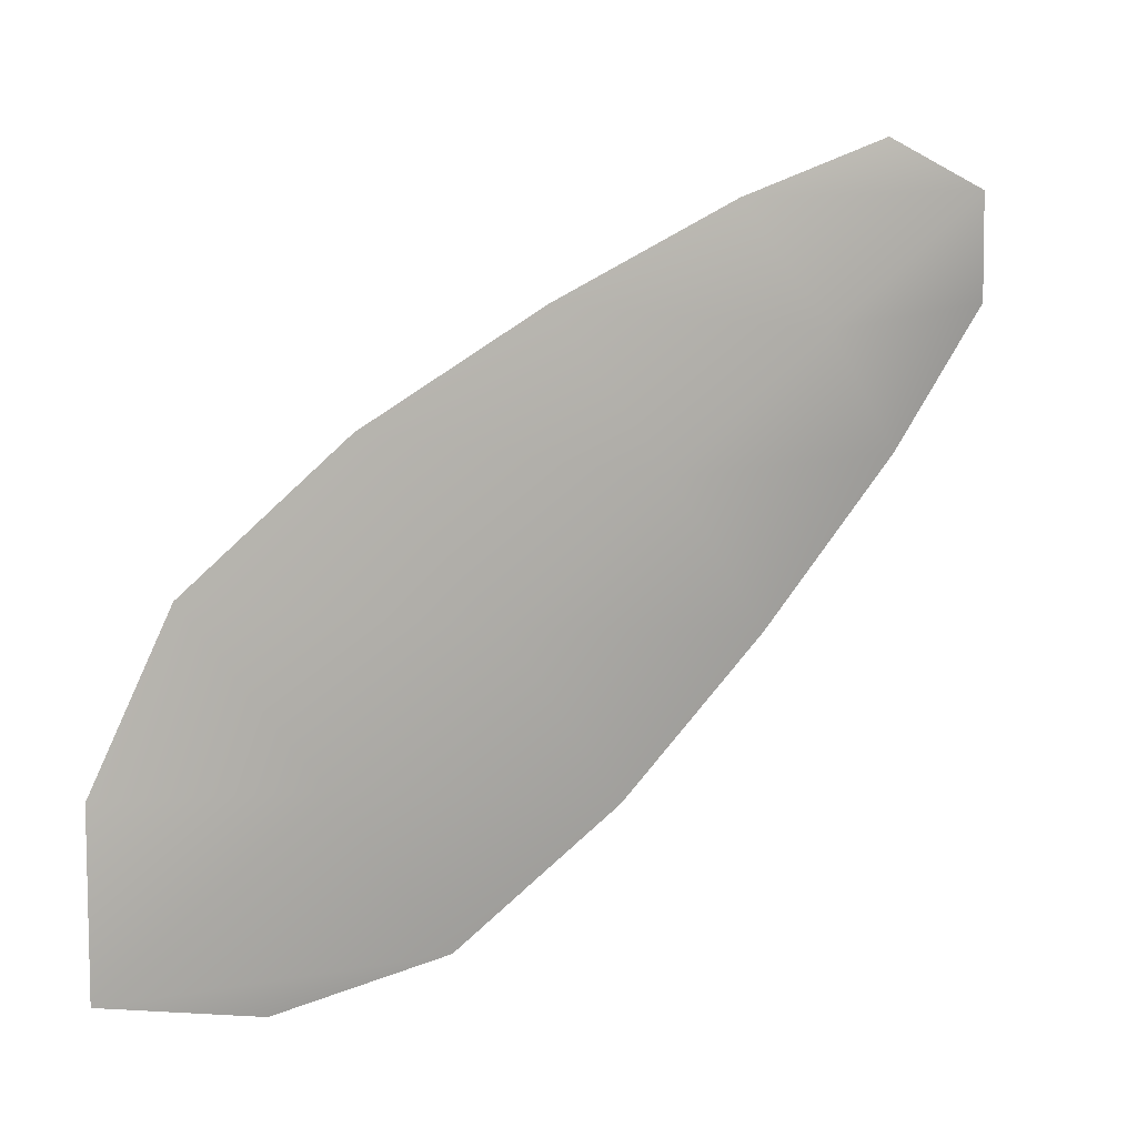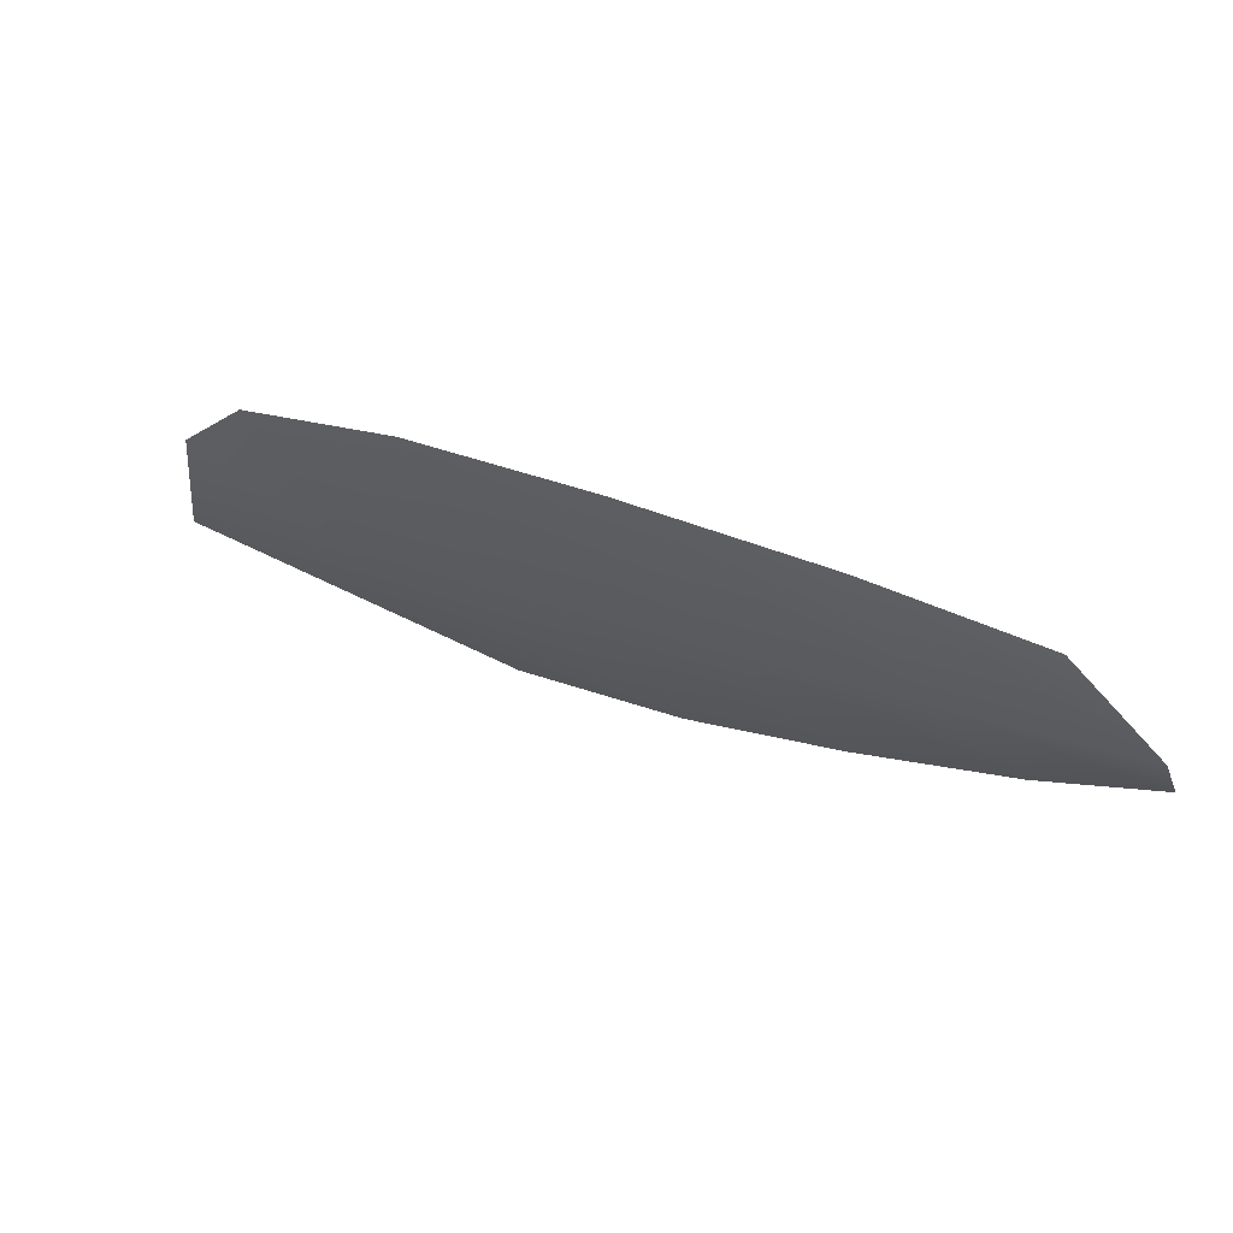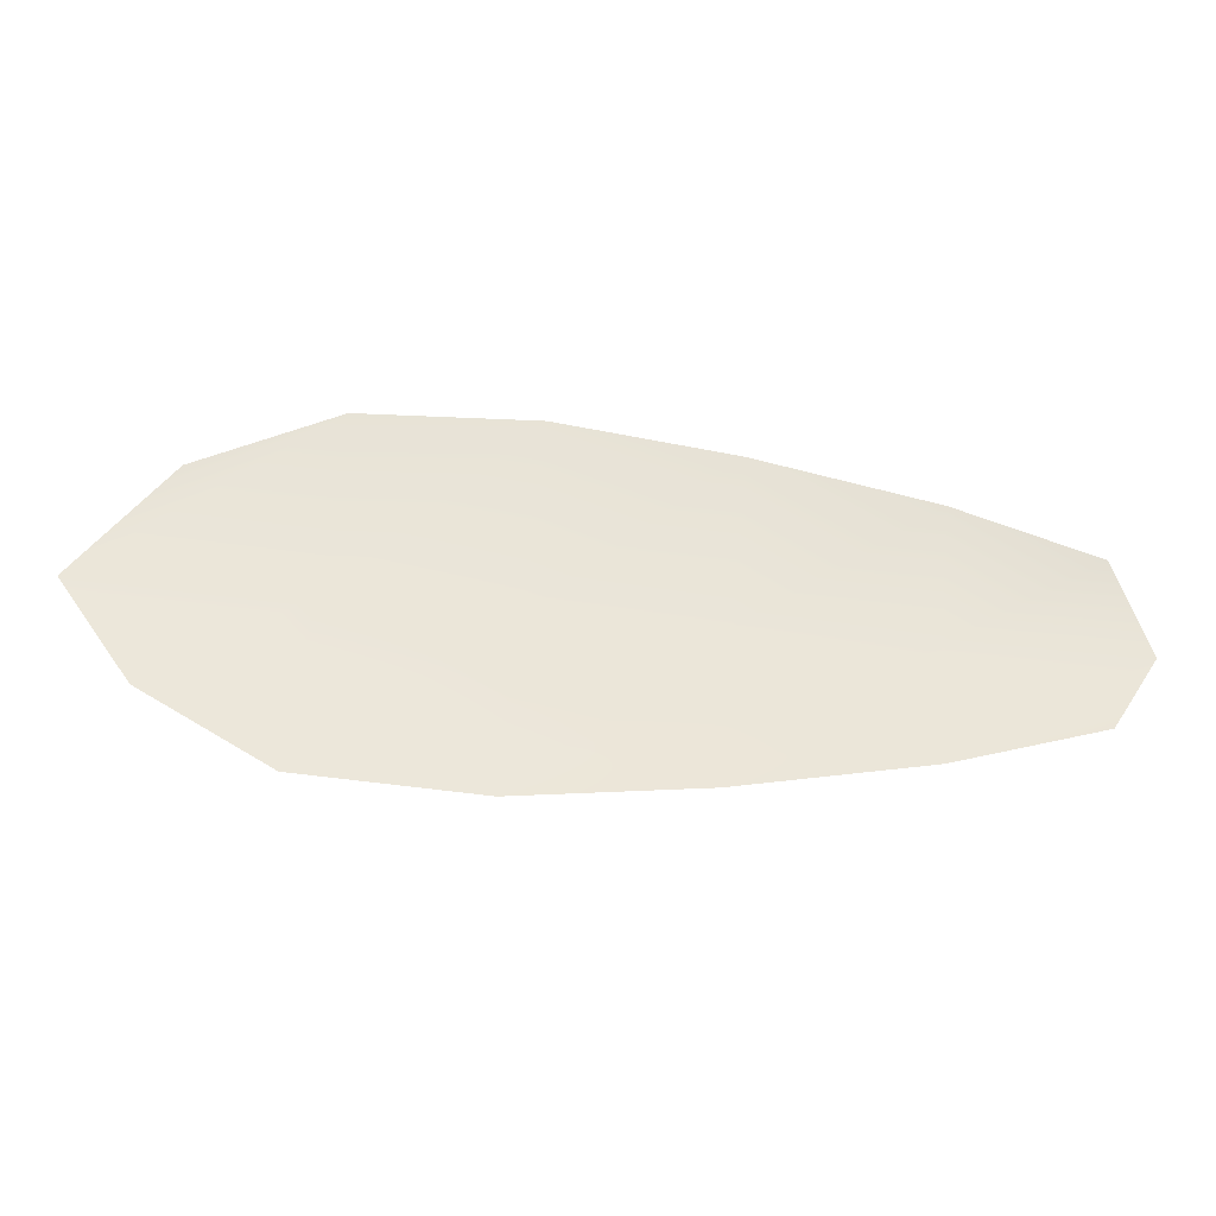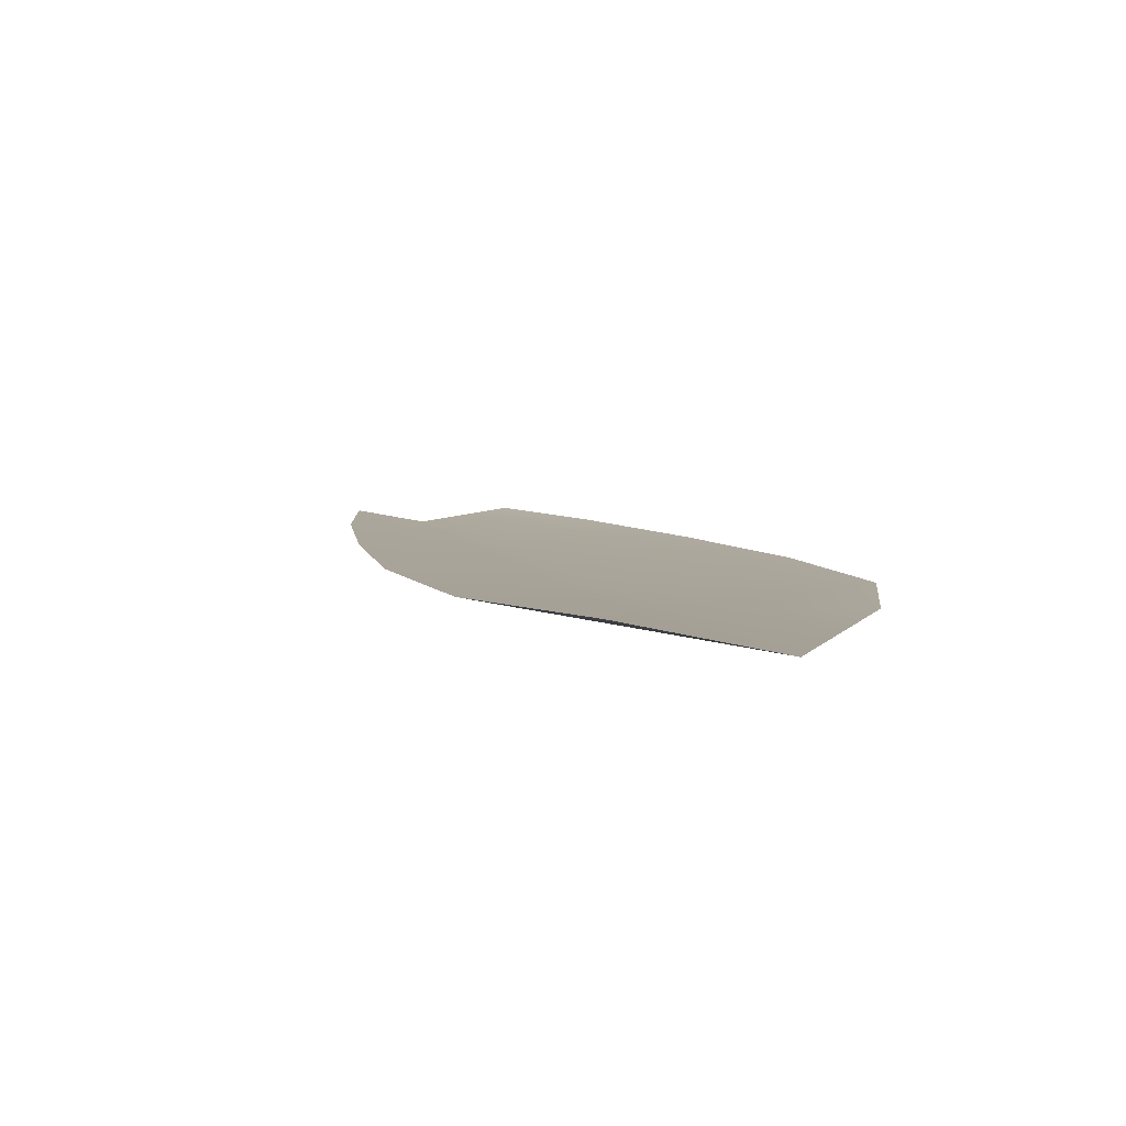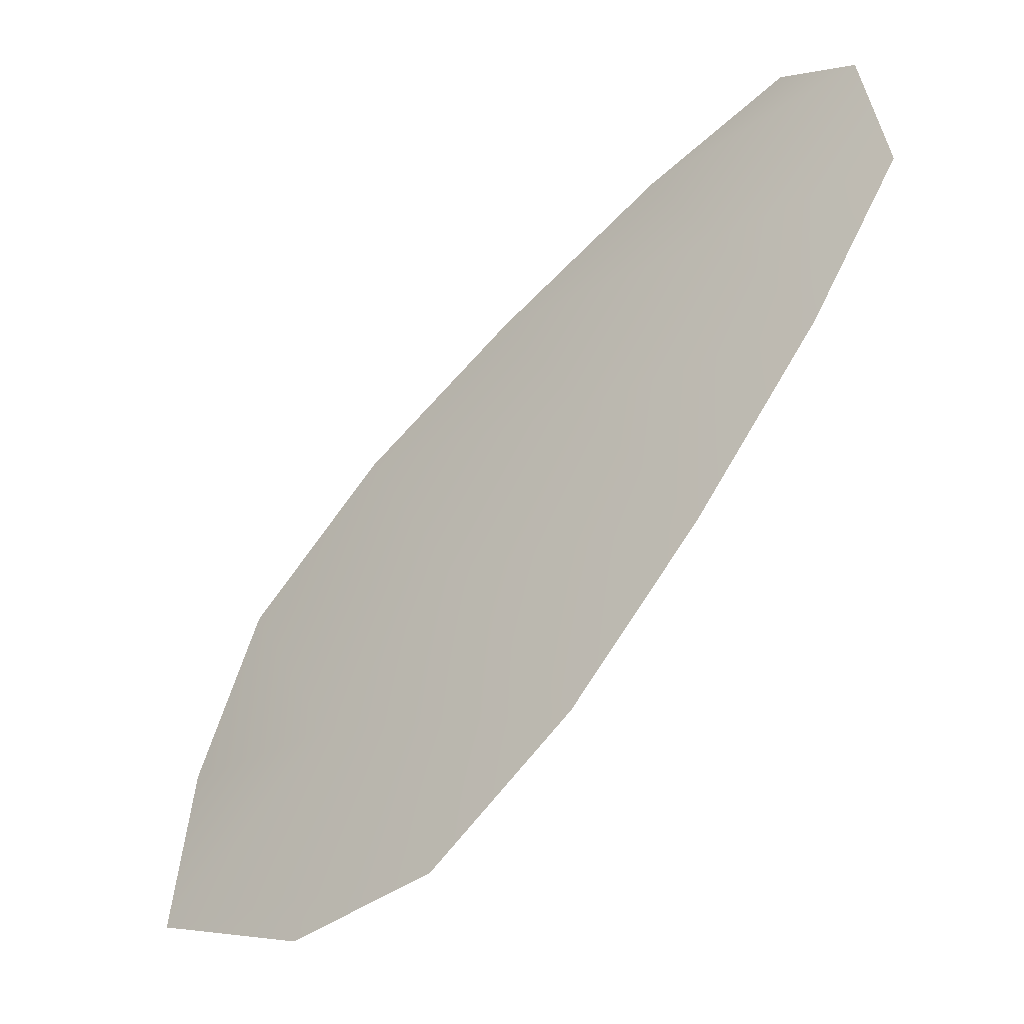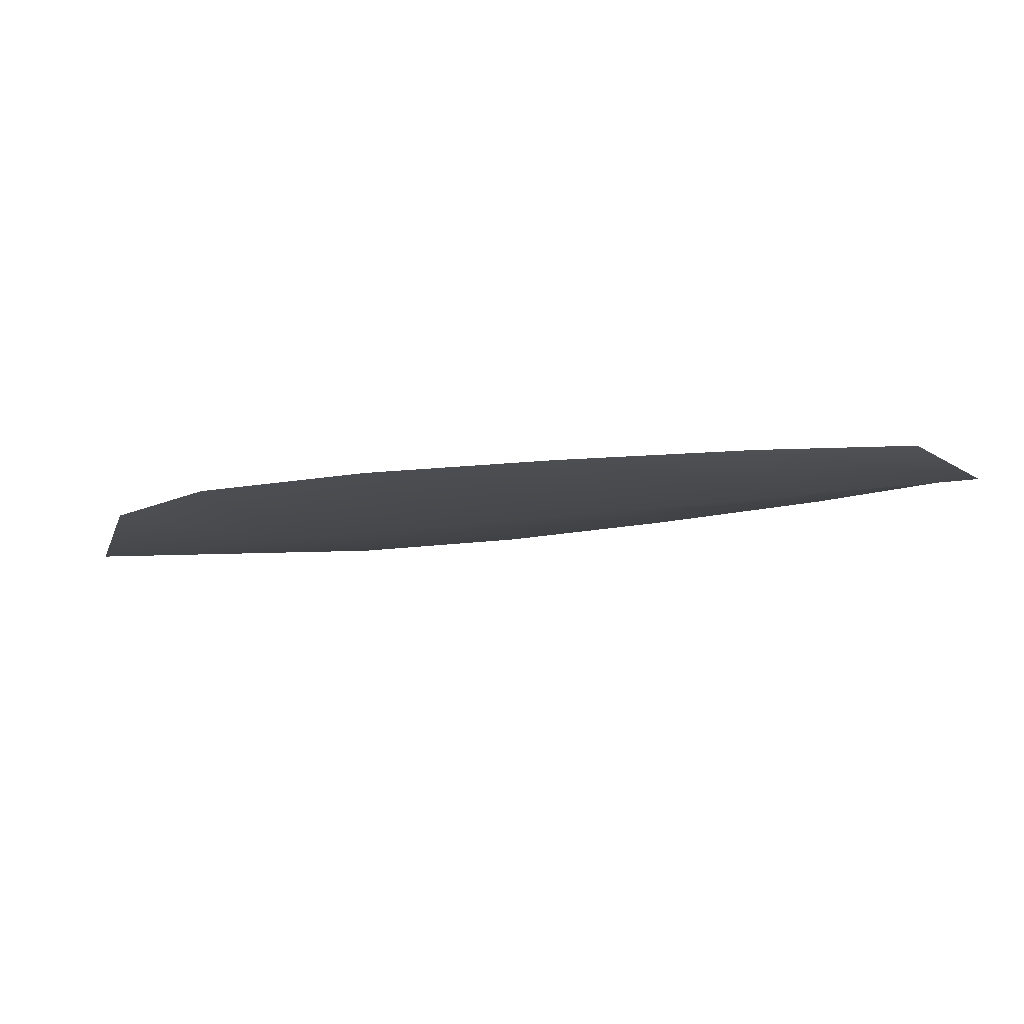
<metadata>
{"format":"obj","ext":"obj","renderer":"f3d","projection":"perspective","resolution":1024,"background":"white","views":[{"elev":11.6,"azim":152.9,"up":"+Y"},{"elev":71.2,"azim":-150.8,"up":"+Y"},{"elev":55.5,"azim":149.4,"up":"+Z"},{"elev":6.8,"azim":33.6,"up":"+Z"},{"elev":-29.8,"azim":-139.1,"up":"+Y"},{"elev":-11.7,"azim":165.6,"up":"+Z"}]}
</metadata>
<code>
o feather_flight_tertiary_060
v 0.3469 0.1876 0.01218
v 0.3429 0.1822 0.01229
v 0.3739 0.1694 0.01187
v 0.3686 0.1619 0.01201
v 0.3436 0.1859 0.01152
v 0.3742 0.1635 0.01117
v 0.3524 0.1859 0.0121
v 0.3591 0.1829 0.01201
v 0.3655 0.1794 0.01193
v 0.3711 0.175 0.01187
v 0.3624 0.1629 0.0121
v 0.3565 0.1669 0.01217
v 0.3512 0.1719 0.01222
v 0.3463 0.1774 0.01226
v 0.3494 0.1817 0.01145
v 0.3552 0.1774 0.01139
v 0.361 0.1732 0.01132
v 0.3668 0.1689 0.01126
f 18 10 3 6
f 11 18 6 4
f 5 1 7 15
f 15 7 8 16
f 16 8 9 17
f 17 9 10 18
f 2 5 15 14
f 14 15 16 13
f 13 16 17 12
f 12 17 18 11

</code>
